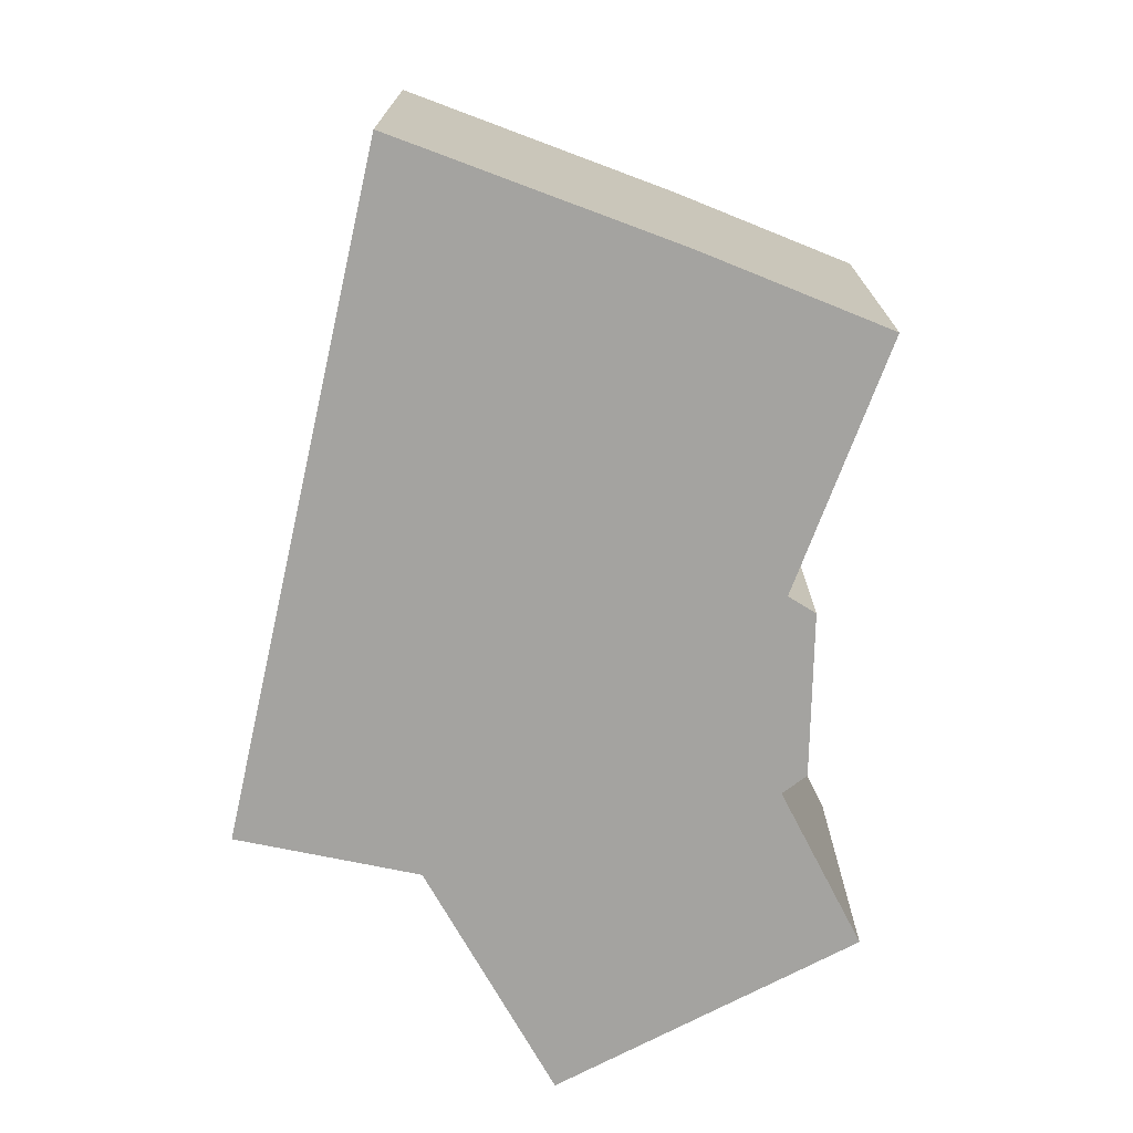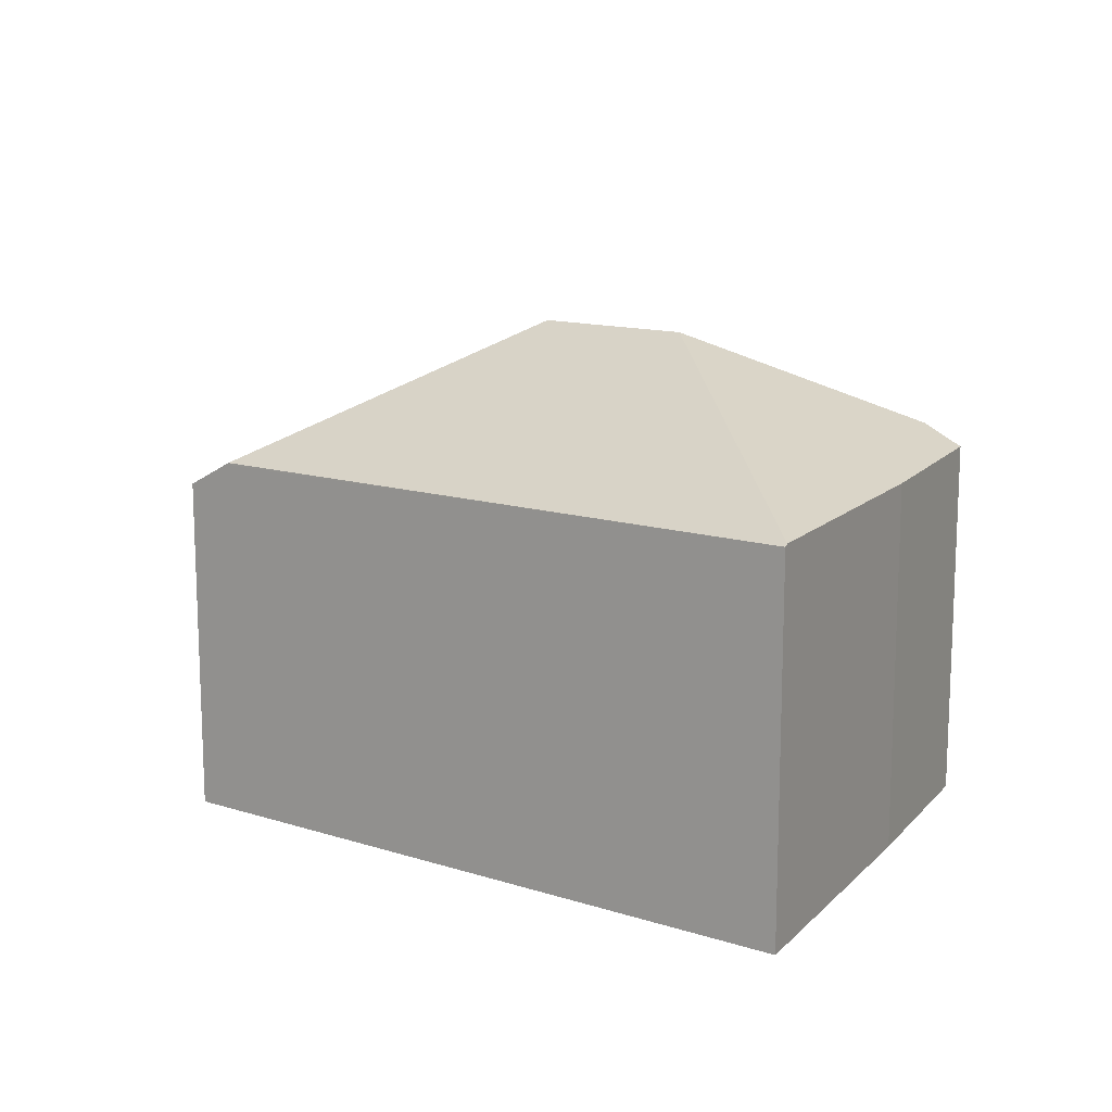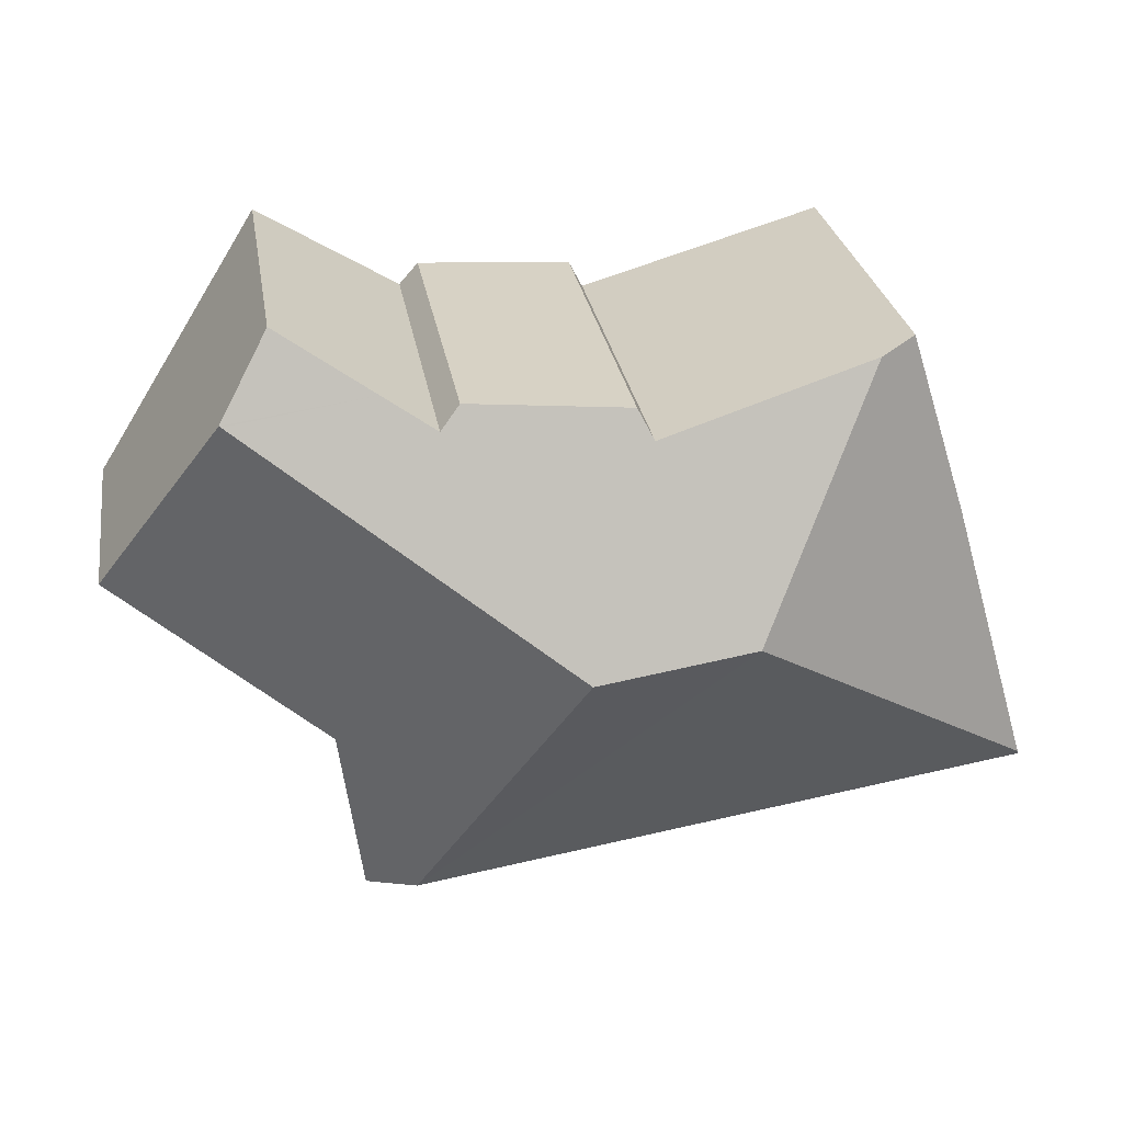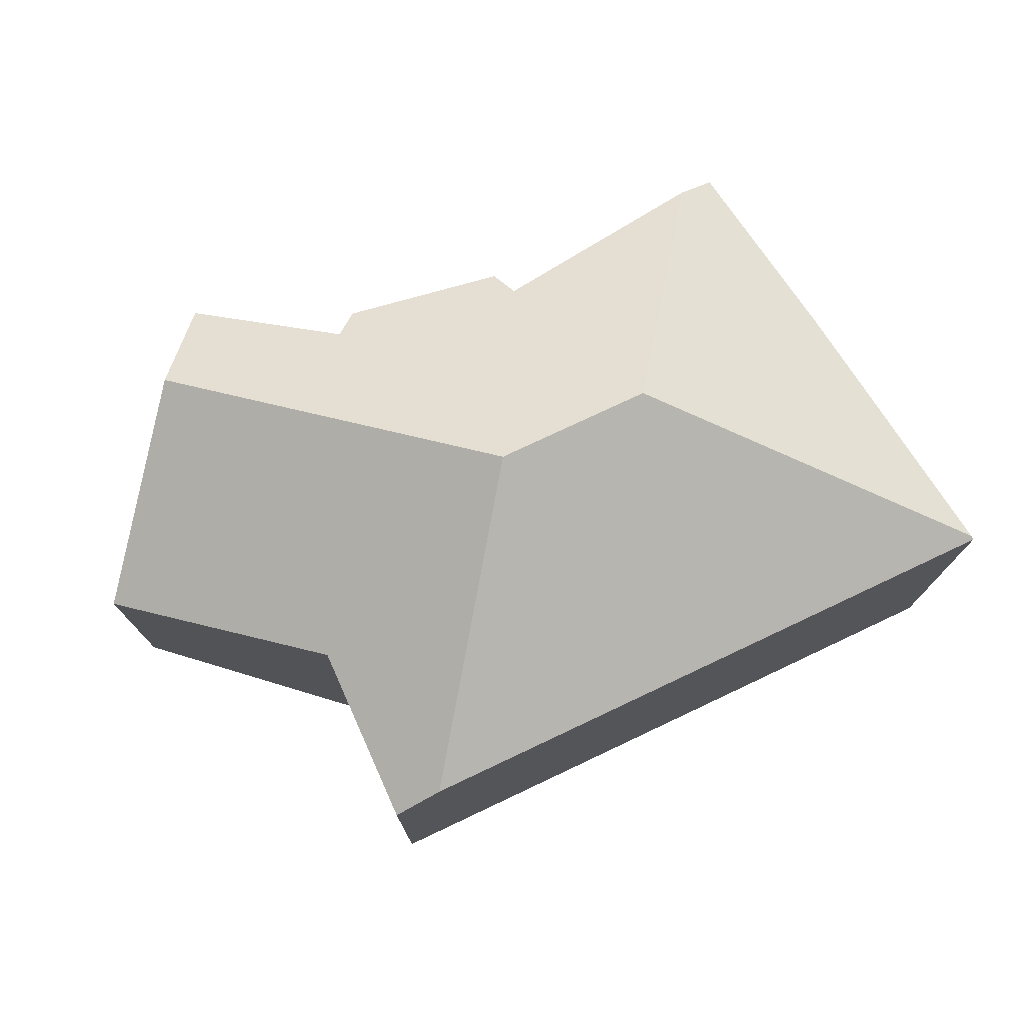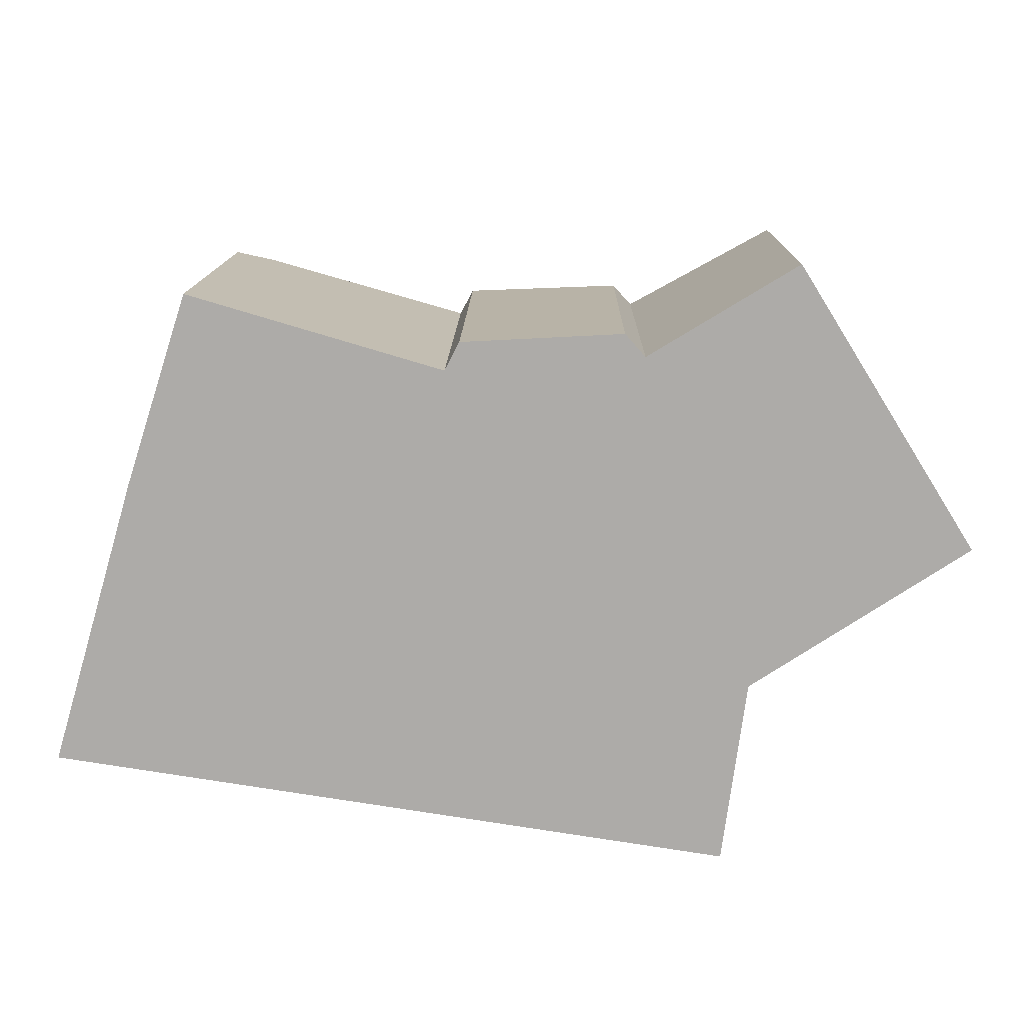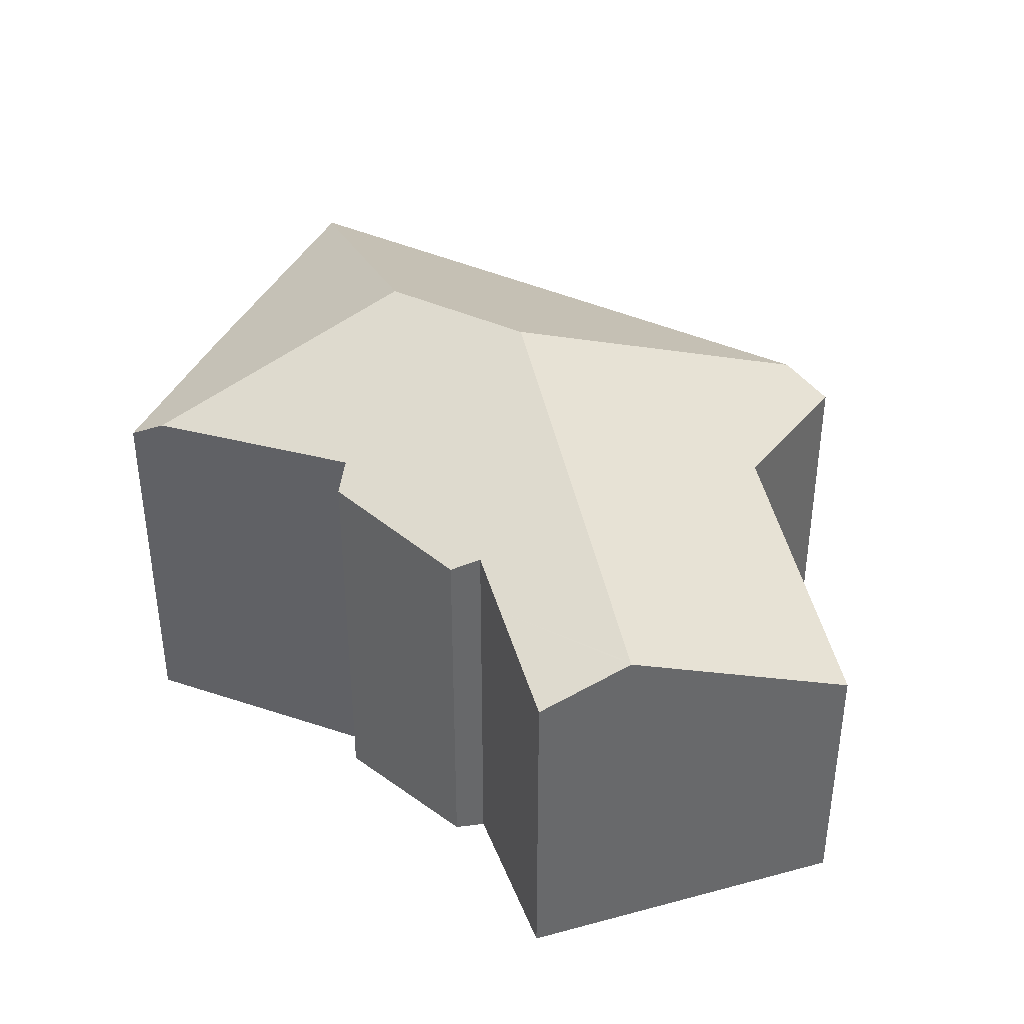
<metadata>
{"format":"obj","ext":"obj","renderer":"f3d","projection":"perspective","resolution":1024,"background":"white","views":[{"elev":-72.9,"azim":-94.1,"up":"+Y"},{"elev":13.5,"azim":-136.1,"up":"+Y"},{"elev":27.5,"azim":170.9,"up":"+Z"},{"elev":75.7,"azim":163.4,"up":"+Y"},{"elev":13.3,"azim":0.9,"up":"+Z"},{"elev":38.2,"azim":39.3,"up":"+Y"}]}
</metadata>
<code>
v  0.029 9.228 0.1
v  15.69 9.178 -2.404
v  0 9.178 5.62e-16
v  7.794 12.41 5.572
v  11.75 12.41 4.966
v  0.126 9.226 0.431
v  2.09 9.185 7.125
v  3.627 9.229 11.88
v  4.57 9.766 11.6
v  18.94 8.516 12.02
v  18.41 8.306 12.54
v  18.56 8.252 12.63
v  19.8 9.111 10.64
v  16.14 9.13 11.16
v  19.75 9.13 10.61
v  14.83 9.606 10.36
v  14.34 9.372 10.93
v  10.3 9.767 10.72
v  9.939 10.13 10.02
v  9.536 10.1 10.14
v  15.78 9.13 -2.418
v  17.54 8.909 1.984
v  16.94 8.495 -2.596
v  22.98 6.639 5.554
v  18.56 -7.732e-16 12.63
v  18.94 -7.358e-16 12.02
v  22.98 -3.401e-16 5.554
v  19.8 -6.515e-16 10.64
v  14.83 -6.346e-16 10.36
v  14.34 -6.692e-16 10.93
v  17.54 -1.215e-16 1.984
v  16.94 1.59e-16 -2.596
v  0 0 0
v  15.78 1.481e-16 -2.418
v  15.69 1.472e-16 -2.404
v  2.09 -4.363e-16 7.125
v  0.126 -2.639e-17 0.431
v  0.029 -6.123e-18 0.1
v  3.627 -7.274e-16 11.88
v  9.939 -6.134e-16 10.02
v  4.57 -7.104e-16 11.6
v  9.536 -6.207e-16 10.14
v  10.3 -6.565e-16 10.72
v  16.14 -6.833e-16 11.16
v  18.41 -7.677e-16 12.54
g defaultobject
f 1 2 3
f 2 1 4
f 2 4 5
f 6 4 1
f 4 6 7
f 4 7 8
f 4 8 9
f 10 11 12
f 11 10 13
f 11 13 14
f 14 13 15
f 14 15 5
f 14 5 16
f 16 5 17
f 17 5 18
f 18 5 19
f 19 5 20
f 20 5 9
f 9 5 4
f 21 22 23
f 22 21 2
f 22 2 5
f 22 5 15
f 22 15 13
f 13 24 22
f 10 24 13
f 24 10 12
f 24 12 25
f 24 25 26
f 24 26 27
f 27 26 28
f 17 29 16
f 29 17 30
f 24 31 22
f 31 24 27
f 31 23 22
f 23 31 32
f 21 3 2
f 3 21 23
f 3 23 32
f 3 32 33
f 33 32 34
f 33 34 35
f 3 6 1
f 6 3 7
f 7 3 33
f 7 33 36
f 36 33 37
f 37 33 38
f 7 39 8
f 39 7 36
f 39 9 8
f 9 39 20
f 20 39 19
f 19 39 40
f 40 39 41
f 40 41 42
f 43 17 18
f 17 43 30
f 40 18 19
f 18 40 43
f 29 14 16
f 14 29 11
f 11 29 12
f 12 29 44
f 12 44 45
f 12 45 25
f 36 41 39
f 41 36 42
f 42 36 37
f 42 37 40
f 40 37 30
f 30 37 29
f 29 37 26
f 26 37 28
f 28 37 27
f 27 37 33
f 27 33 31
f 31 33 35
f 31 35 32
f 32 35 34
f 45 26 25
f 26 45 44
f 26 44 29
f 30 43 40

</code>
